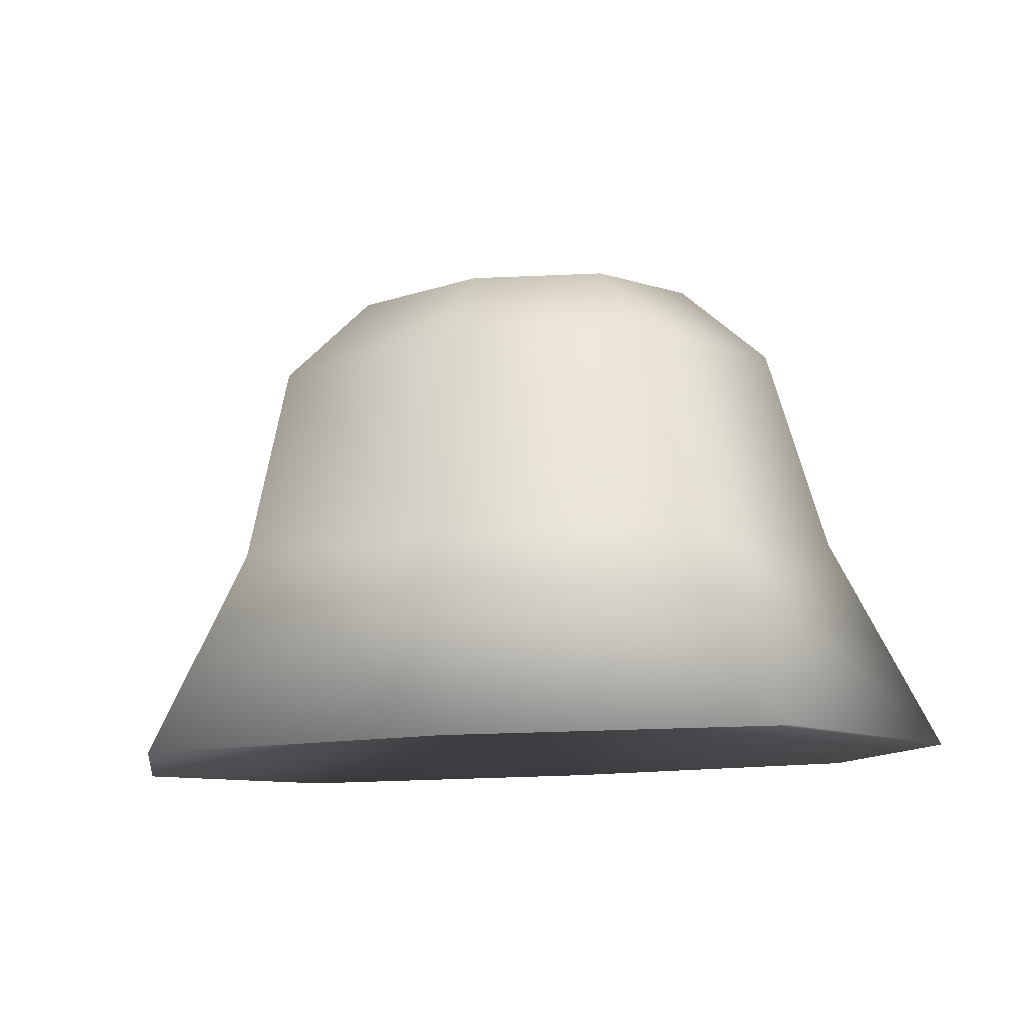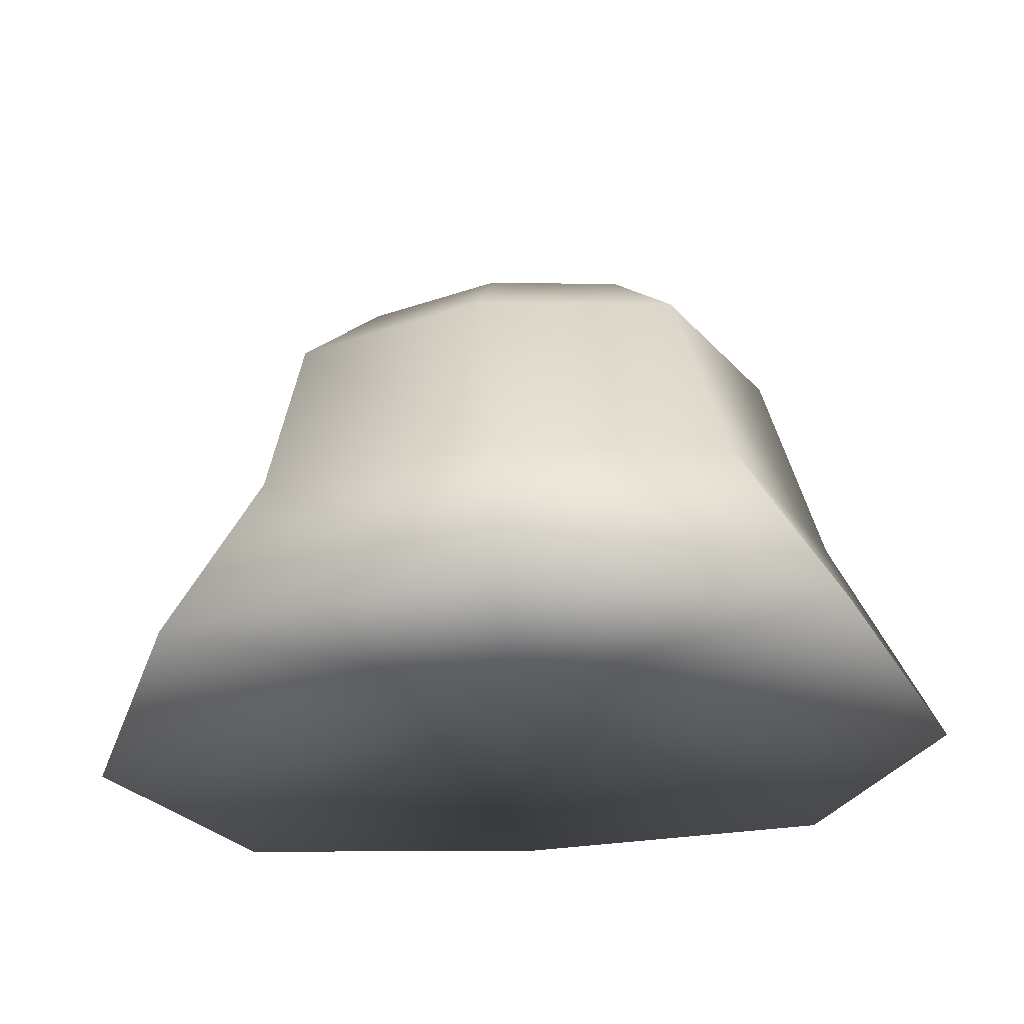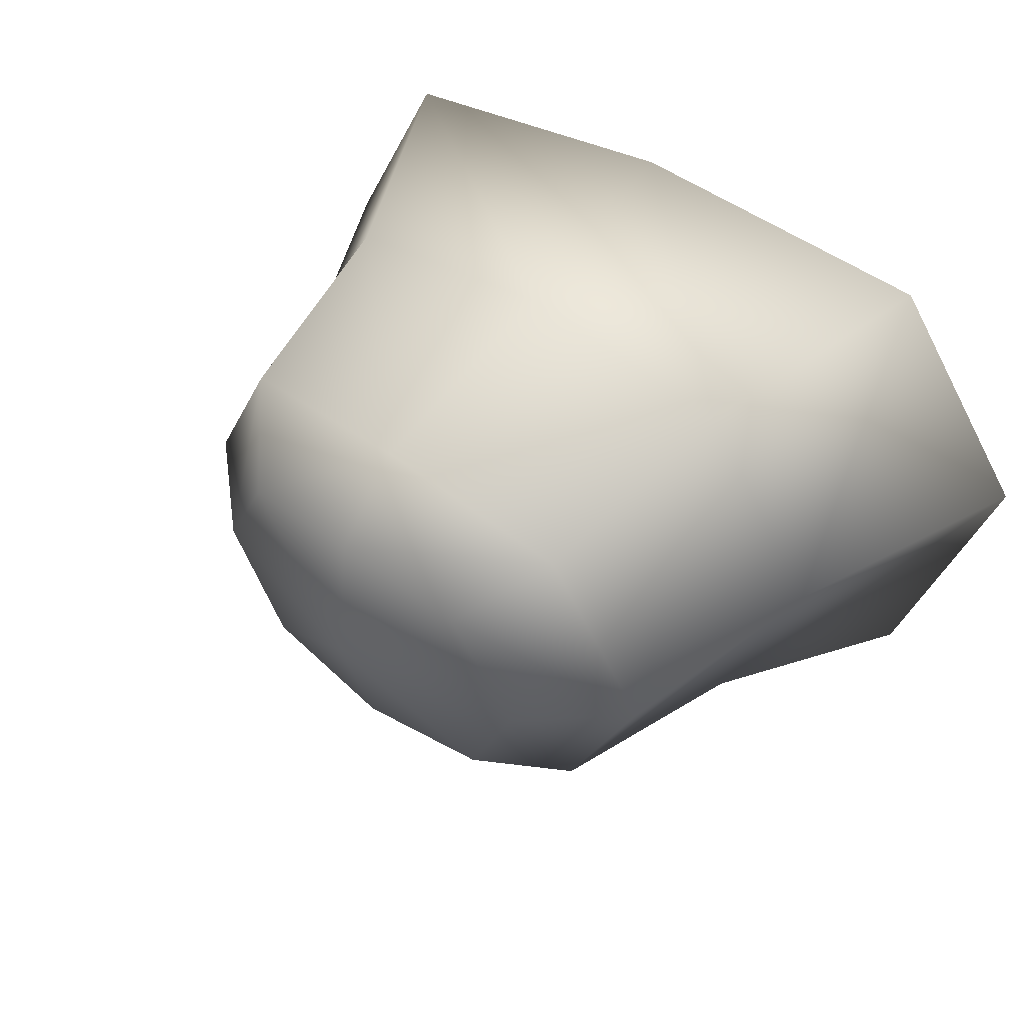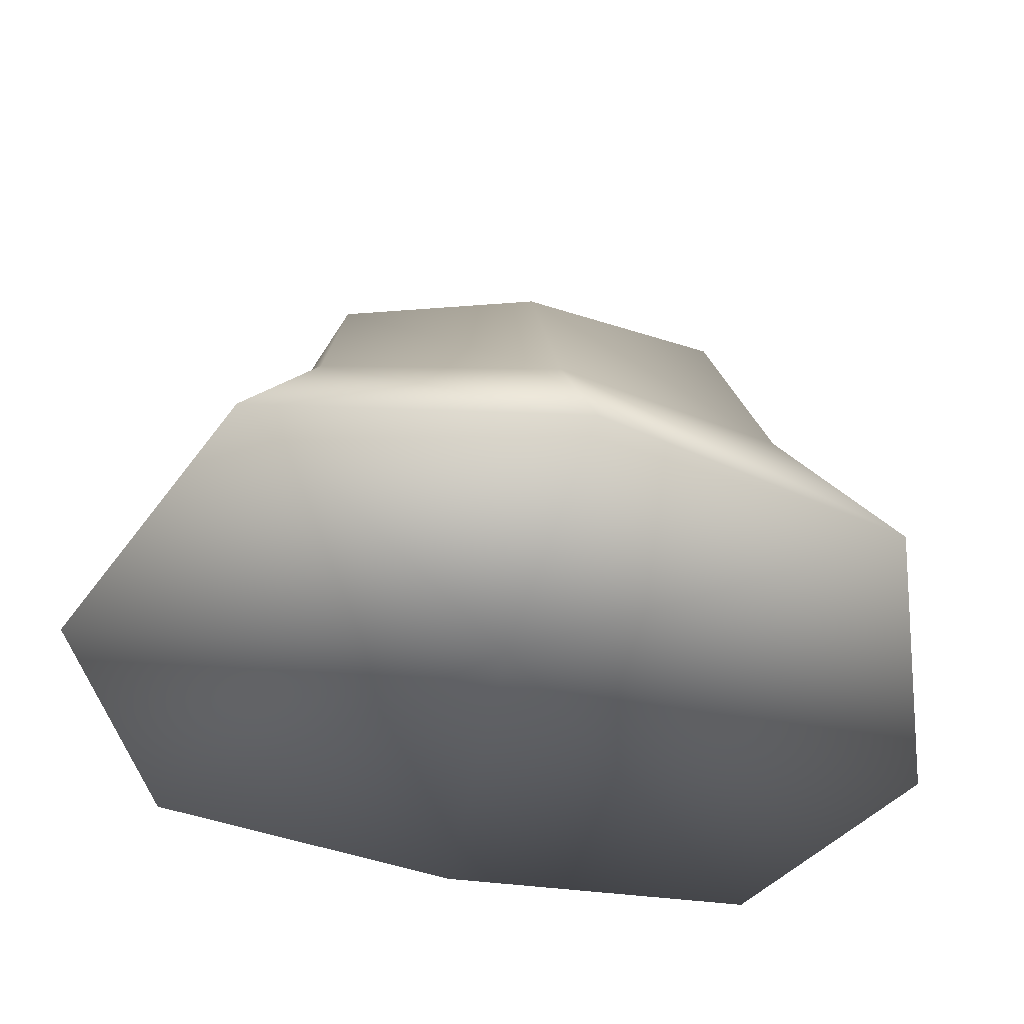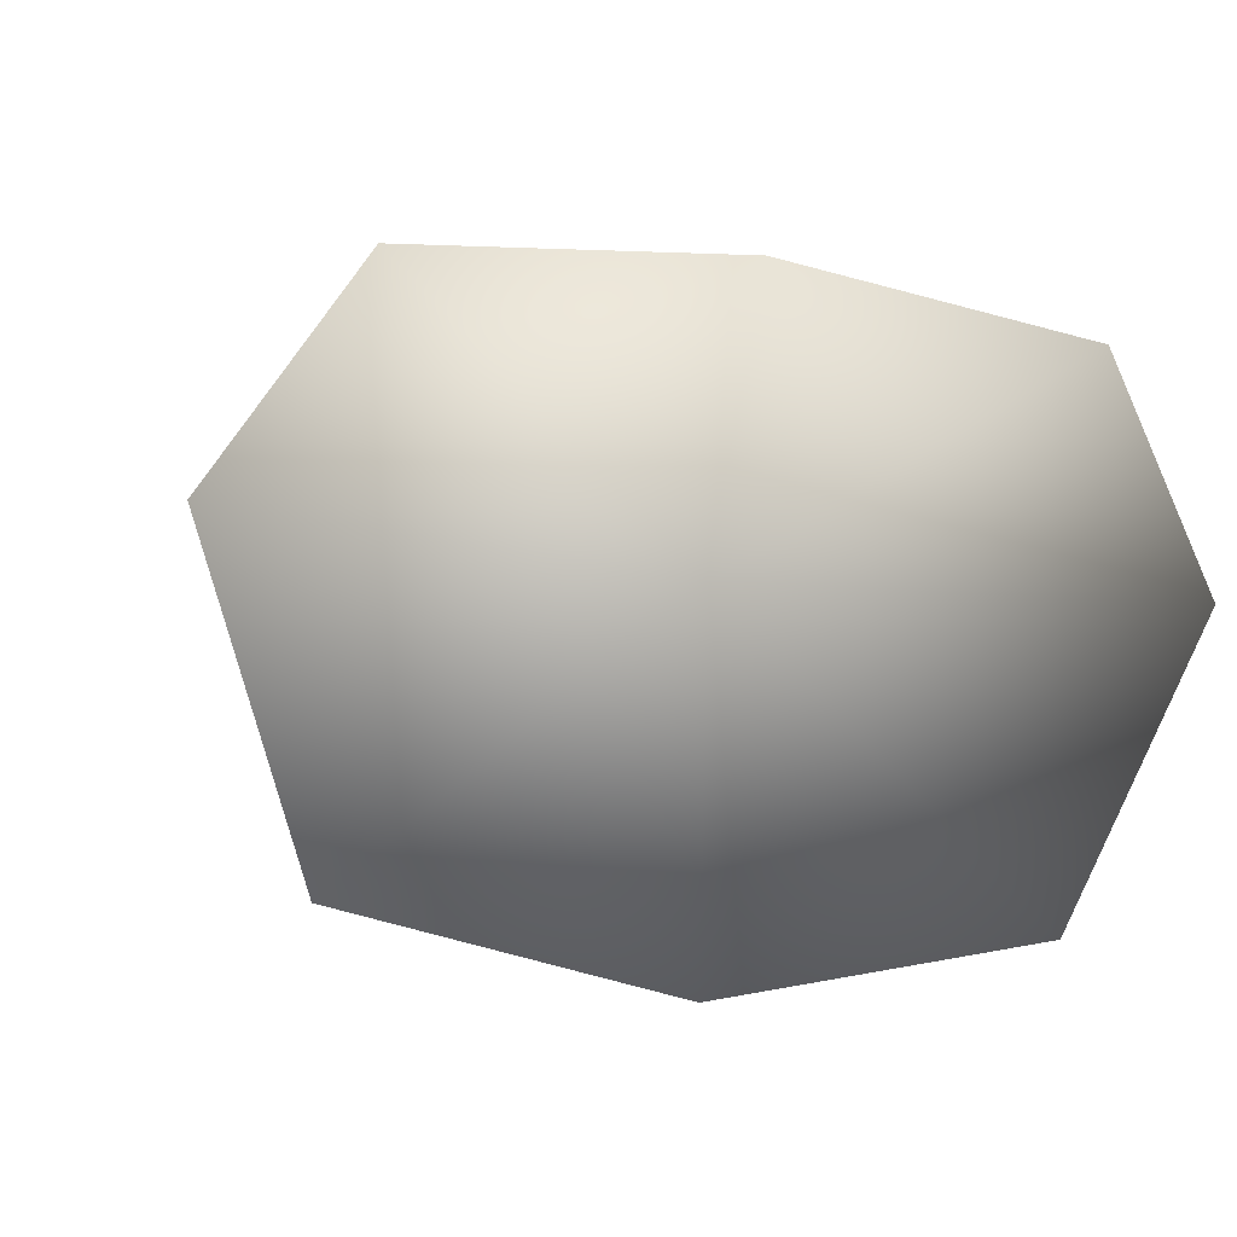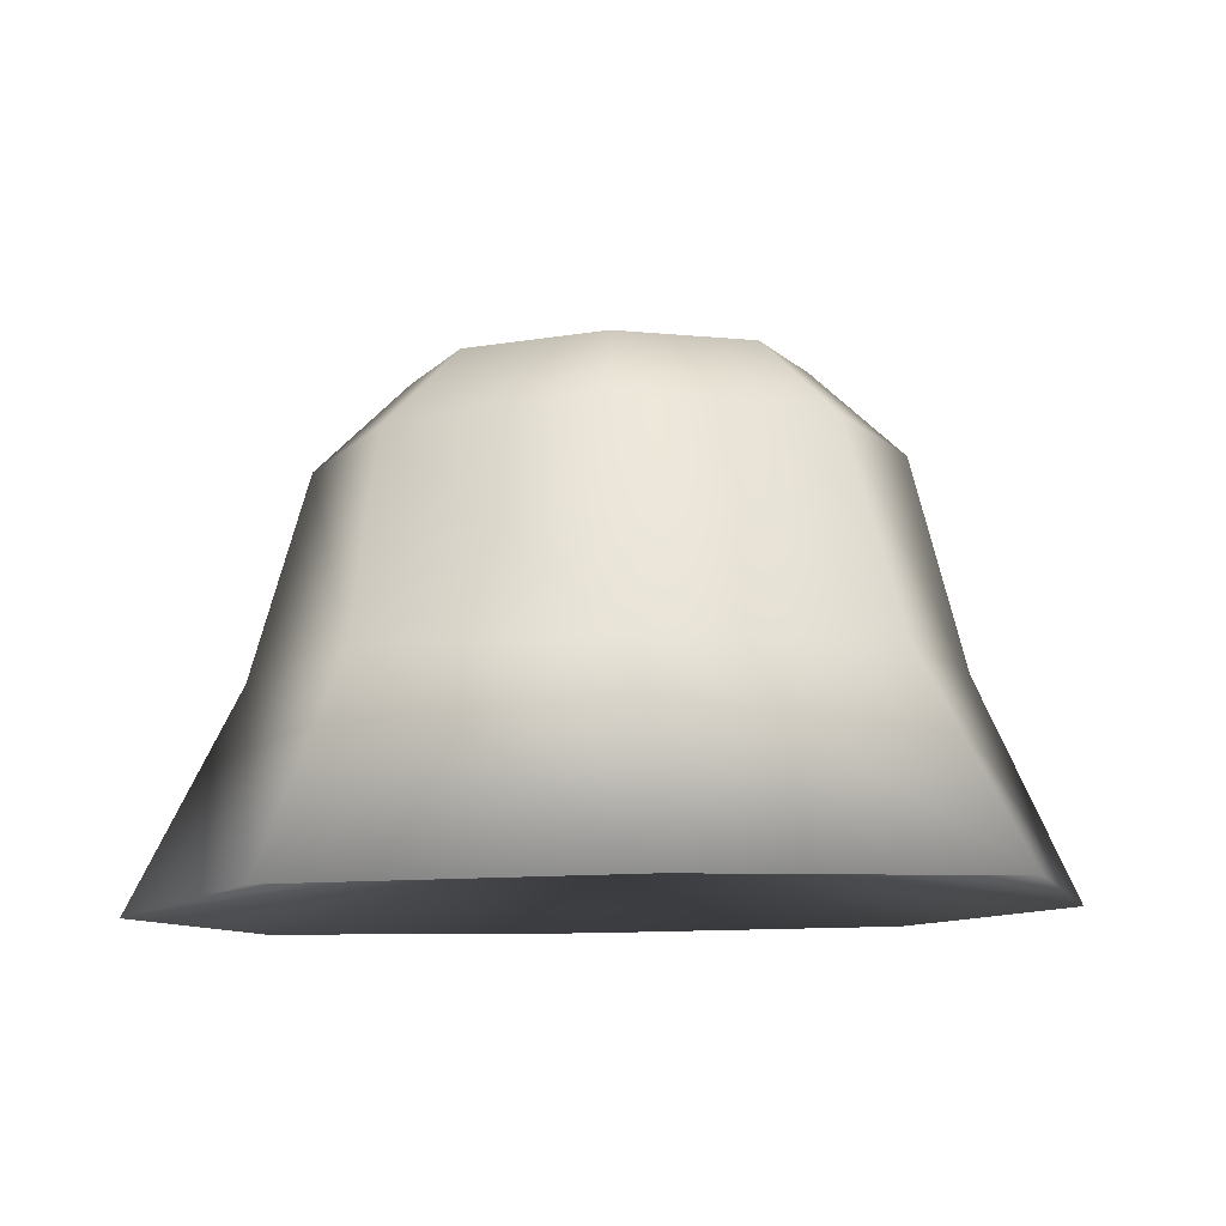
<metadata>
{"format":"obj","ext":"obj","renderer":"f3d","projection":"perspective","resolution":1024,"background":"white","views":[{"elev":-10.8,"azim":-160.6,"up":"+Y"},{"elev":-33.1,"azim":-170.7,"up":"+Y"},{"elev":48.7,"azim":-142.1,"up":"+Z"},{"elev":-55.7,"azim":171.4,"up":"+Y"},{"elev":1.9,"azim":-21.1,"up":"+Z"},{"elev":-11.7,"azim":179.2,"up":"+Y"}]}
</metadata>
<code>
o model459.005
v 0.9092 10.49 -0.3511
v 0.1503 10.58 -0.2311
v -0.6081 10.54 -0.374
v -0.9778 10.46 -1.105
v -0.6405 10.41 -1.854
v 0.1726 10.43 -1.984
v 0.9792 10.37 -1.829
v 1.296 10.4 -1.07
v 0.1482 8.998 -1.102
v 1.942 8.689 -1.191
v 1.512 8.7 -0.3004
v 0.2444 8.728 -0.043
v 1.337 8.701 -2.33
v 0.0097 8.726 -2.464
v -1.267 8.759 -2.078
v -1.643 8.768 -0.8432
v -1.05 8.756 -0.0521
v 0.1883 9.631 -0.1421
v 1.096 9.61 -0.3075
v 1.516 9.564 -1.14
v 1.058 9.541 -2.038
v 0.0855 9.556 -2.16
v -0.8632 9.587 -1.917
v -1.211 9.631 -0.9986
v -0.7302 9.656 -0.2331
v 0.6641 10.81 -0.5961
v 0.1535 10.87 -0.5153
v -0.3568 10.84 -0.6115
v -0.6055 10.79 -1.103
v -0.3786 10.76 -1.607
v 0.1685 10.77 -1.695
v 0.7112 10.73 -1.591
v 0.9242 10.75 -1.08
v 0.1601 10.94 -1.1
f 9 10 11
f 11 12 9
f 13 10 9
f 9 14 13
f 14 9 15
f 16 15 9
f 9 17 16
f 17 9 12
f 18 12 11
f 18 11 19
f 19 11 10
f 19 10 20
f 20 10 13
f 20 13 21
f 21 13 14
f 21 14 22
f 22 14 15
f 22 15 23
f 23 15 16
f 23 16 24
f 24 16 17
f 24 17 25
f 25 17 12
f 25 12 18
f 2 18 19
f 2 19 1
f 1 19 20
f 1 20 8
f 8 20 21
f 8 21 7
f 7 21 22
f 7 22 6
f 6 22 23
f 6 23 5
f 5 23 24
f 5 24 4
f 4 24 25
f 4 25 3
f 25 18 2
f 2 3 25
f 5 4 29 30
f 7 6 31 32
f 3 2 27 28
f 8 7 32 33
f 4 3 28 29
f 1 8 33 26
f 6 5 30 31
f 2 1 26 27
f 26 33 34
f 33 32 34
f 27 26 34
f 28 27 34
f 31 30 34
f 32 31 34
f 29 28 34
f 30 29 34

</code>
